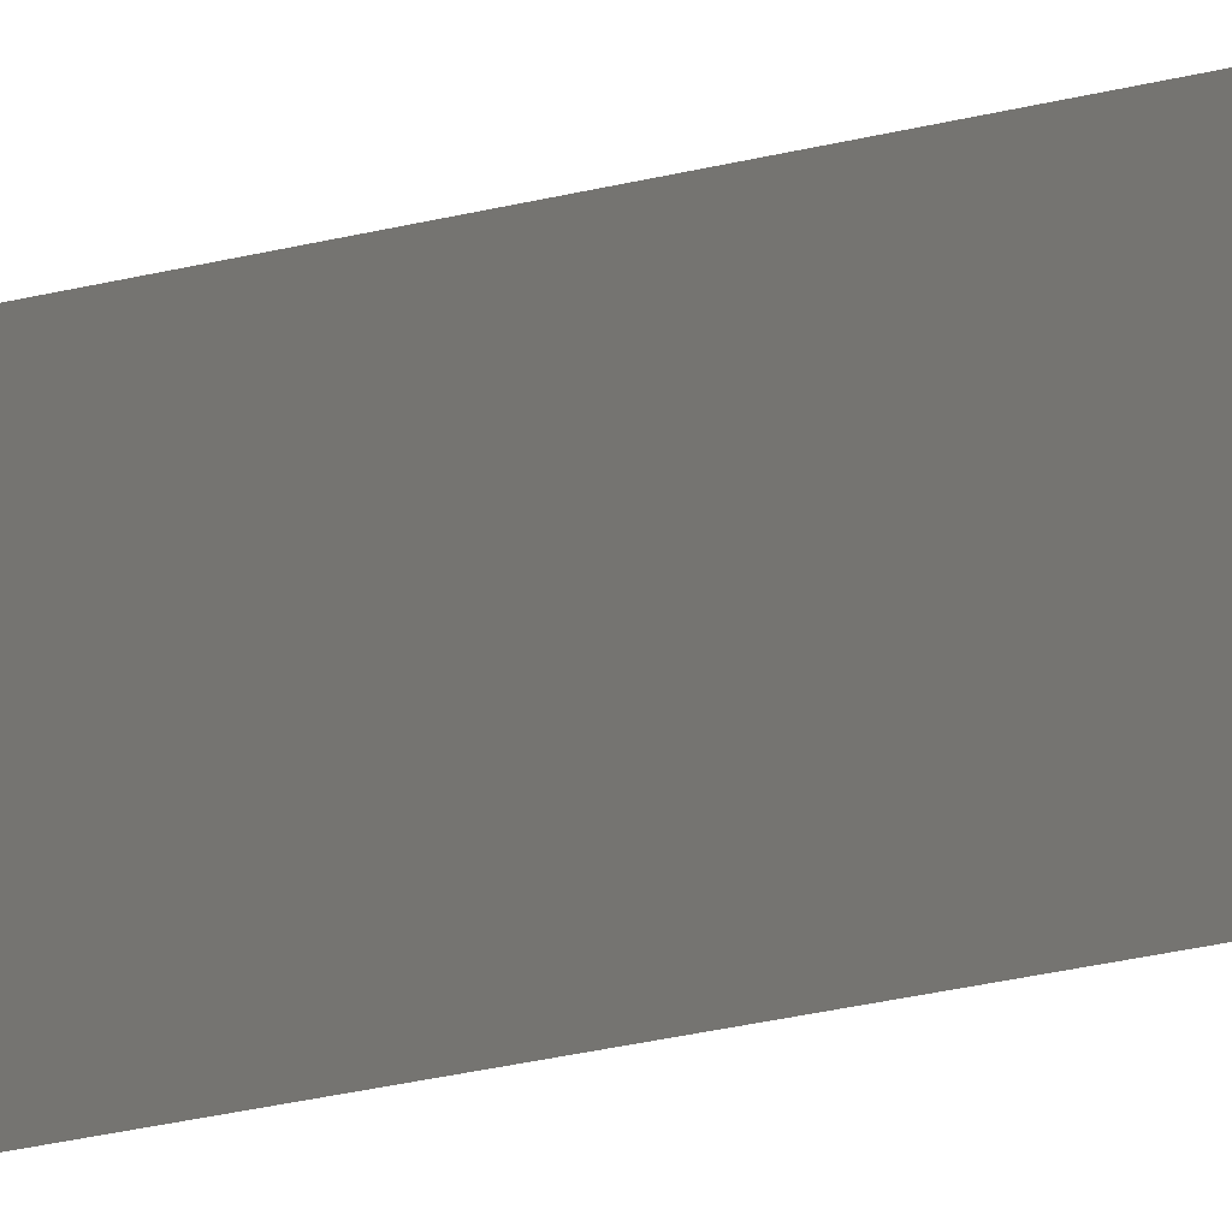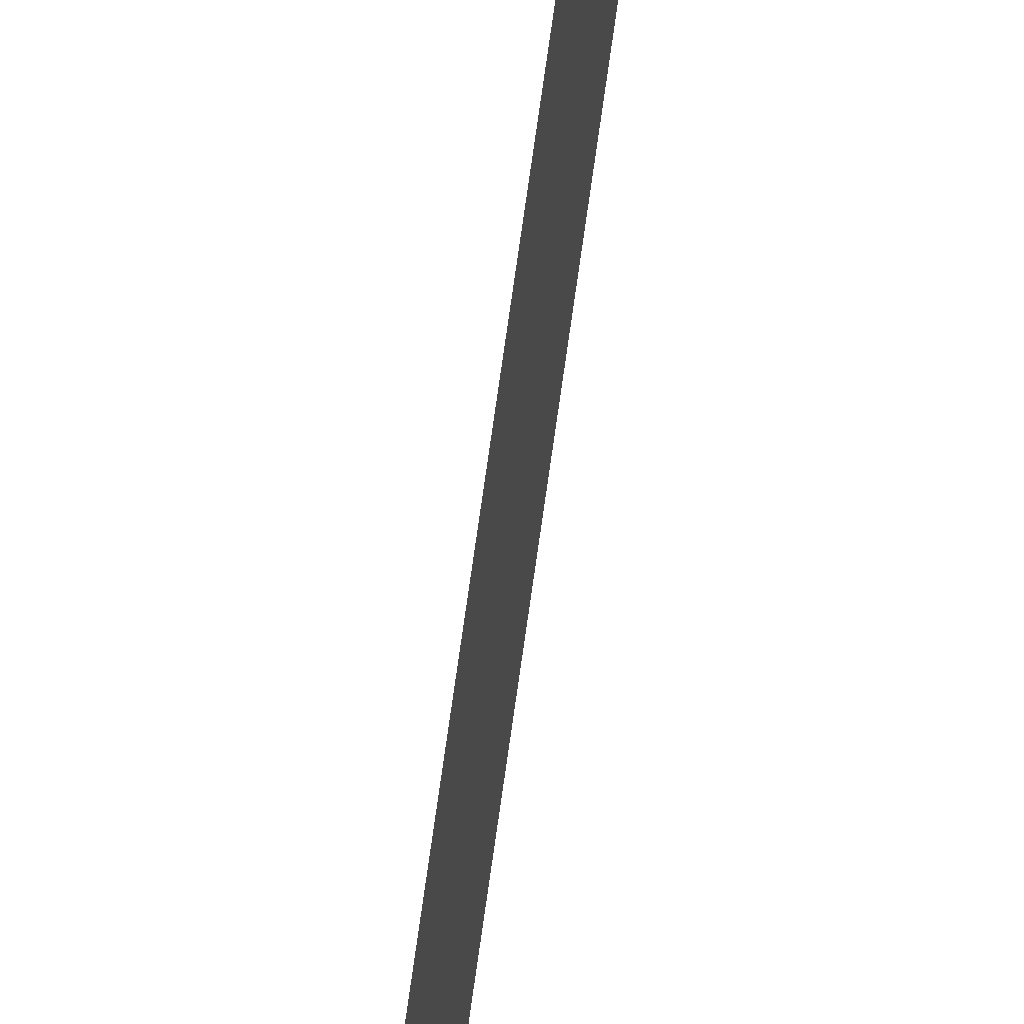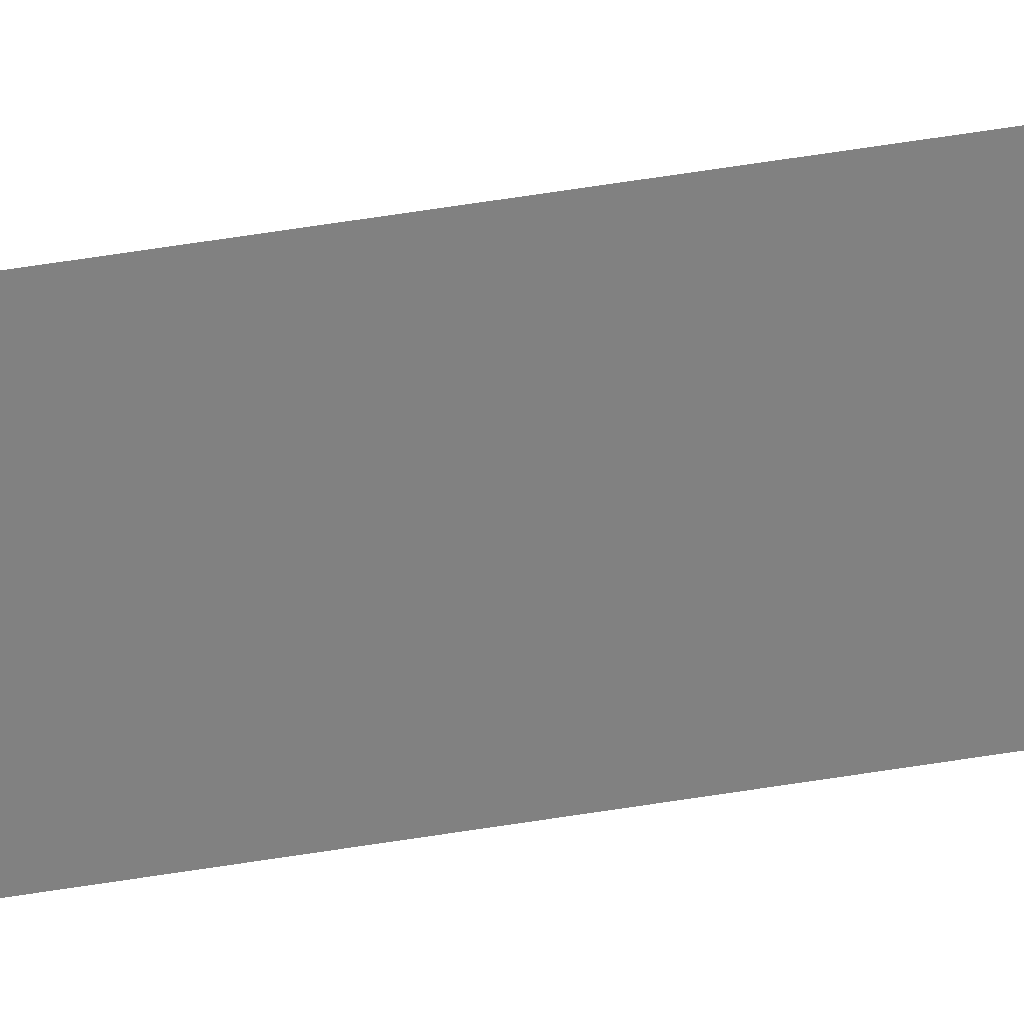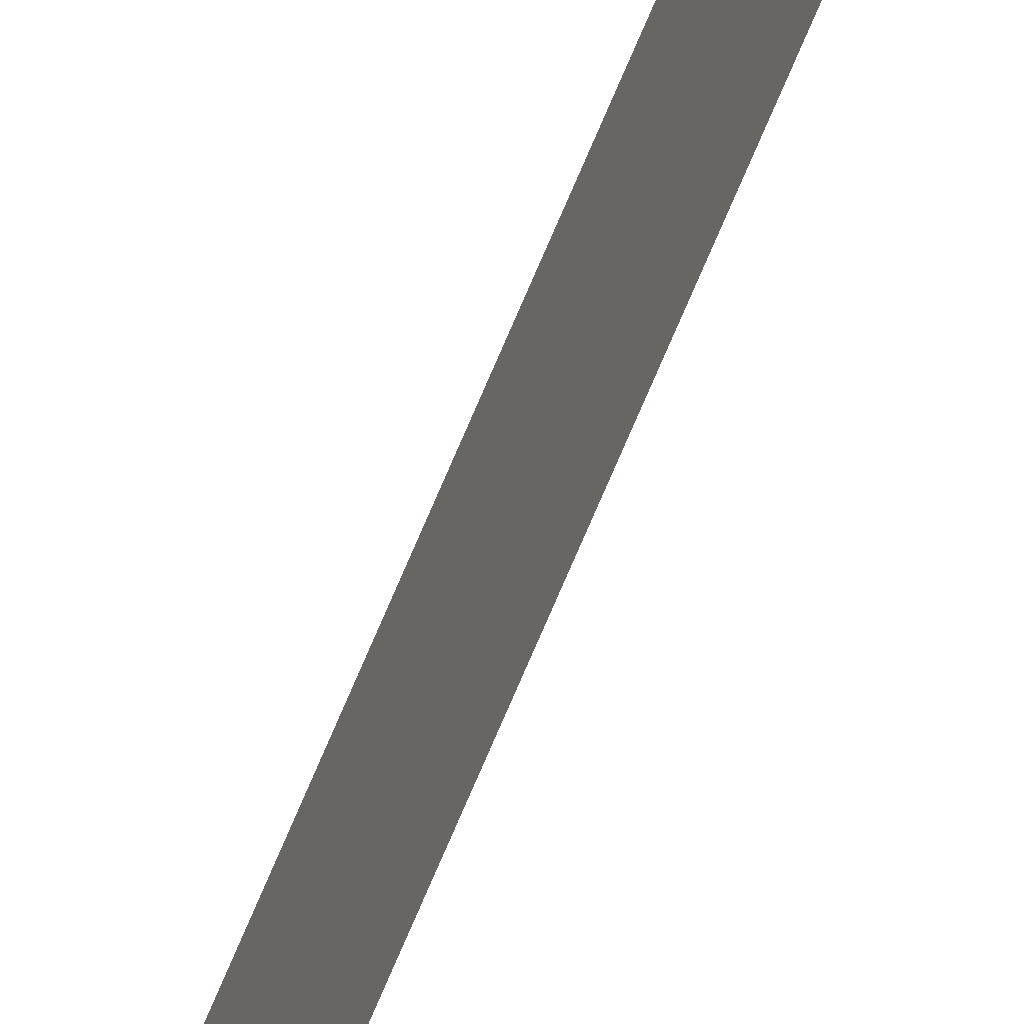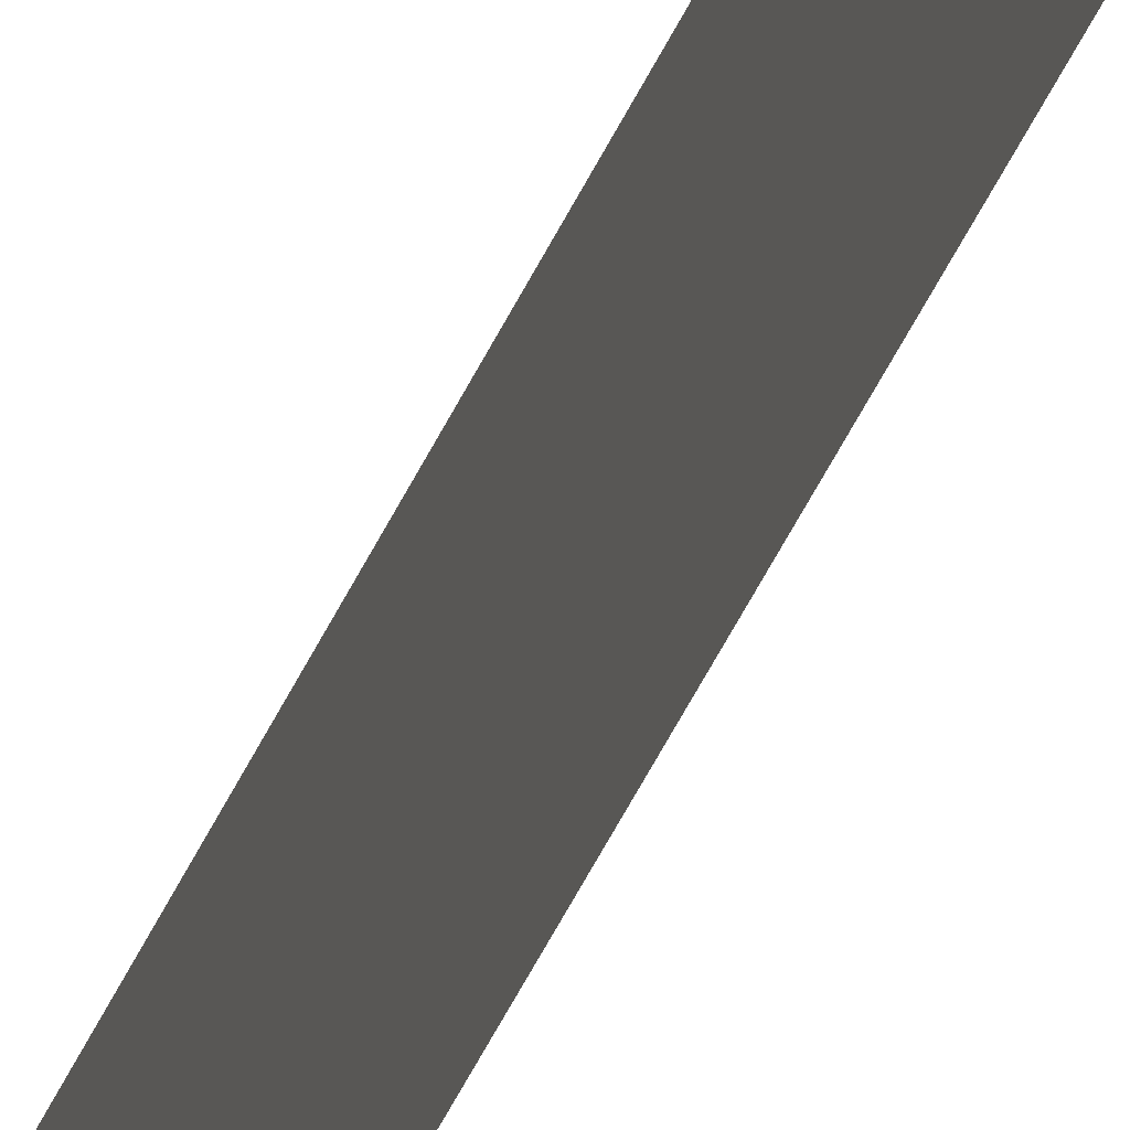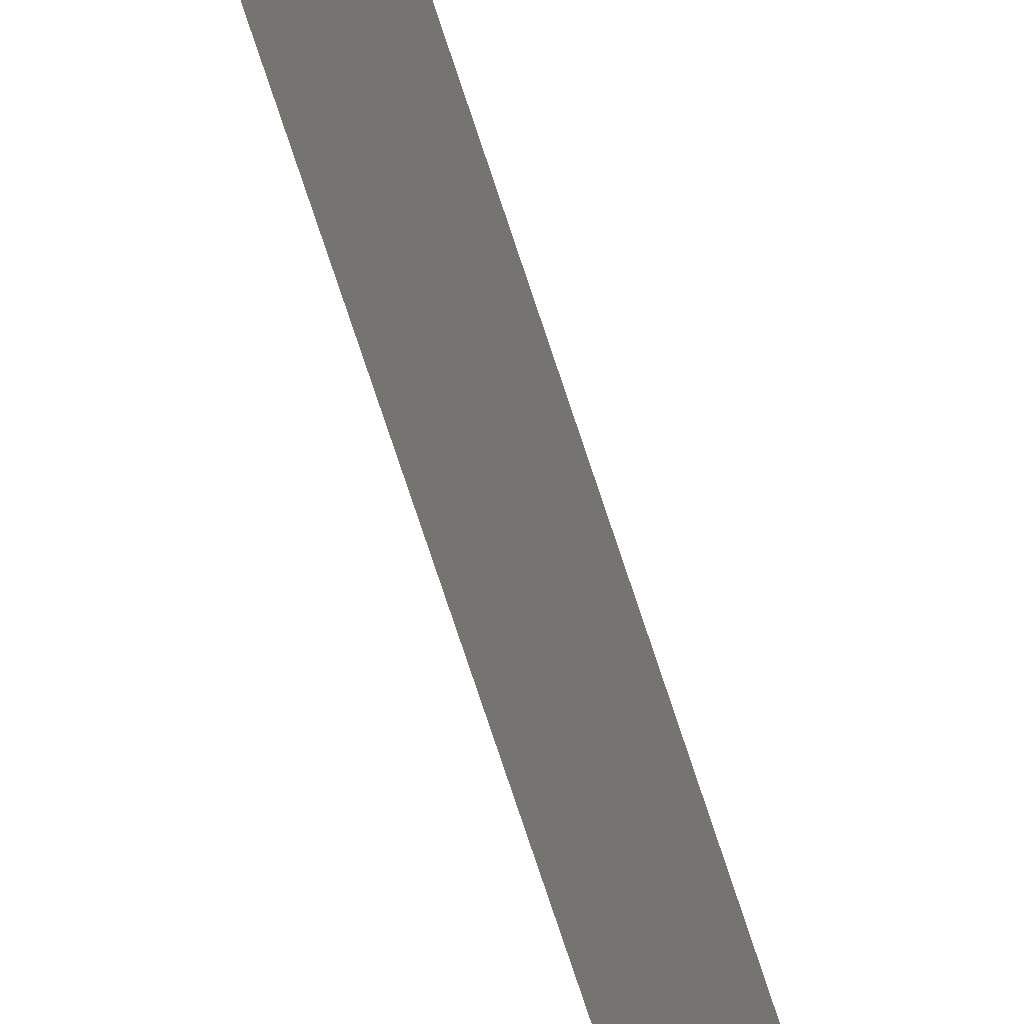
<metadata>
{"format":"obj","ext":"obj","renderer":"f3d","projection":"perspective","resolution":1024,"background":"white","views":[{"elev":-5.5,"azim":152.1,"up":"+Z"},{"elev":53.2,"azim":-173.3,"up":"+Z"},{"elev":29.5,"azim":-106.2,"up":"+Z"},{"elev":-58.7,"azim":-20.7,"up":"+Z"},{"elev":-28.9,"azim":164.2,"up":"+Z"},{"elev":-39.3,"azim":-167.8,"up":"+Z"}]}
</metadata>
<code>
v 13.79 30.75 47.93
v 13.79 31.75 47.93
v 13.79 30.75 47.91
v 13.79 31.75 47.91
v 13.79 30.75 47.91
v 13.79 31.75 47.91
v 13.79 30.75 47.93
v 13.79 31.75 47.93
f 1 2 3
f 3 2 4
f 5 6 7
f 7 6 8

</code>
